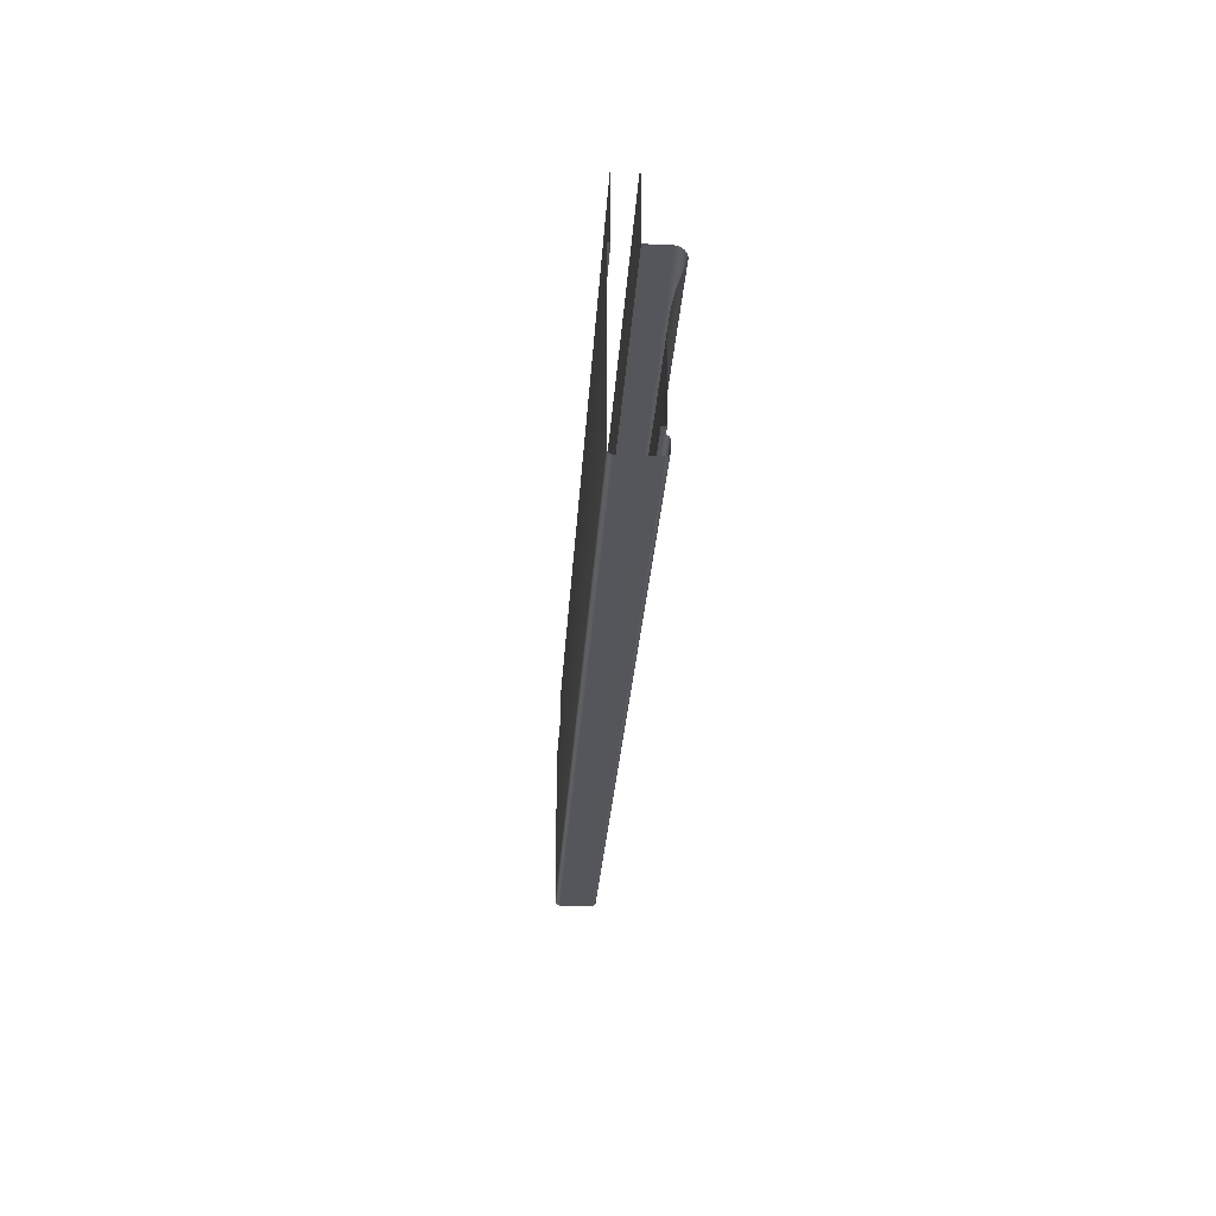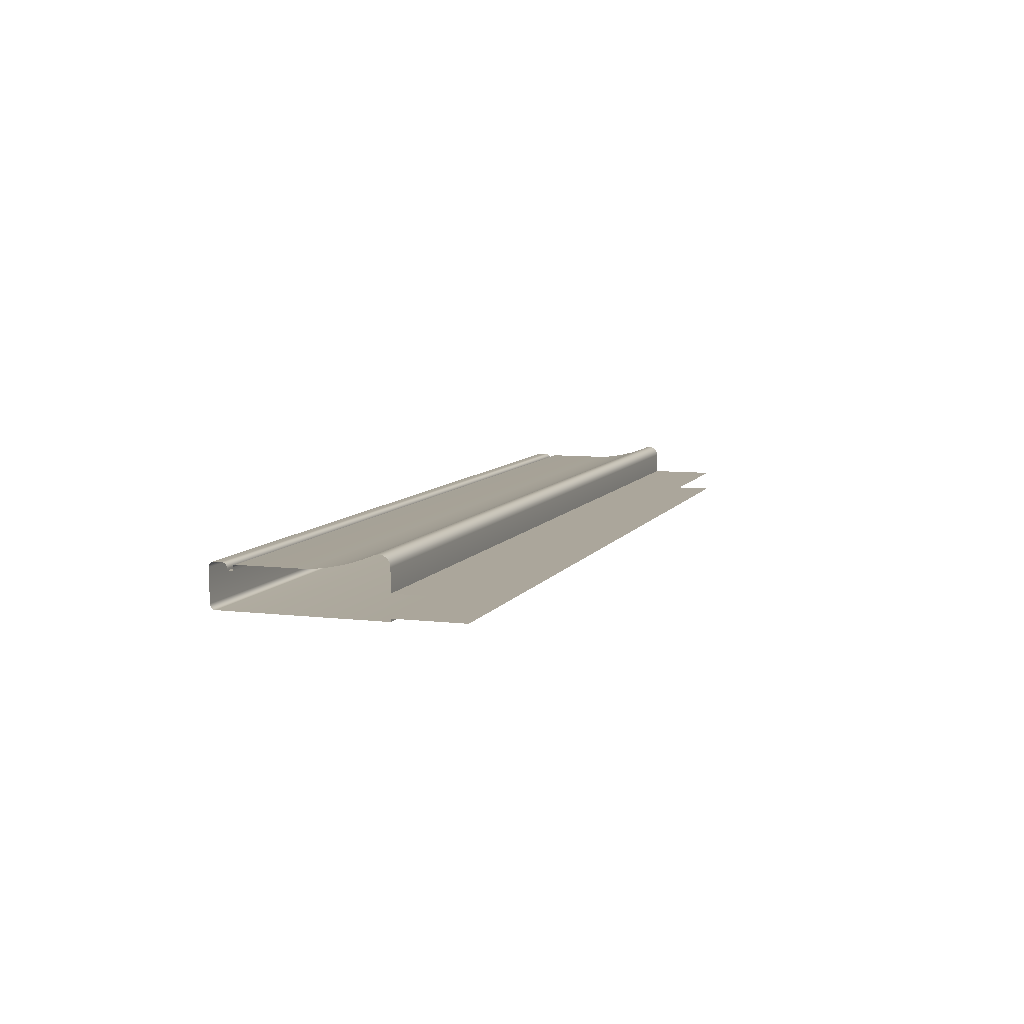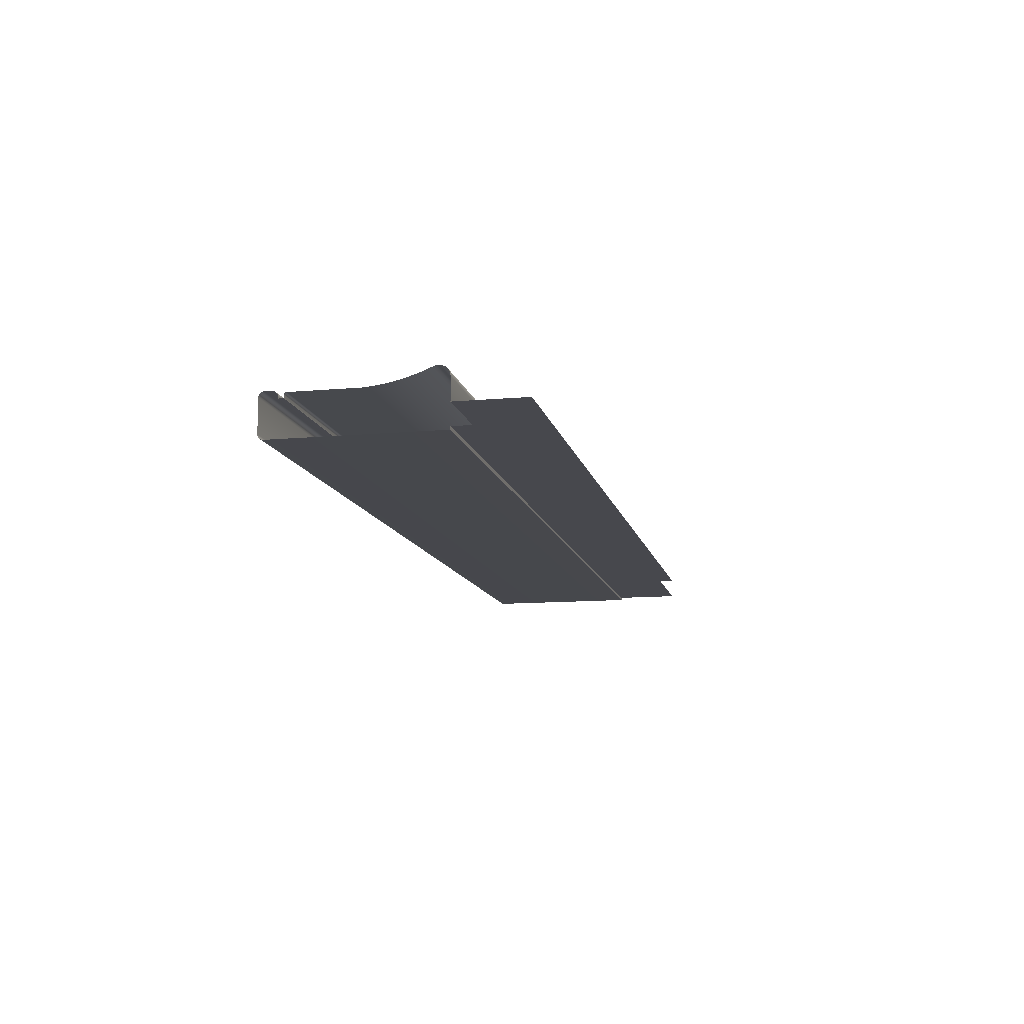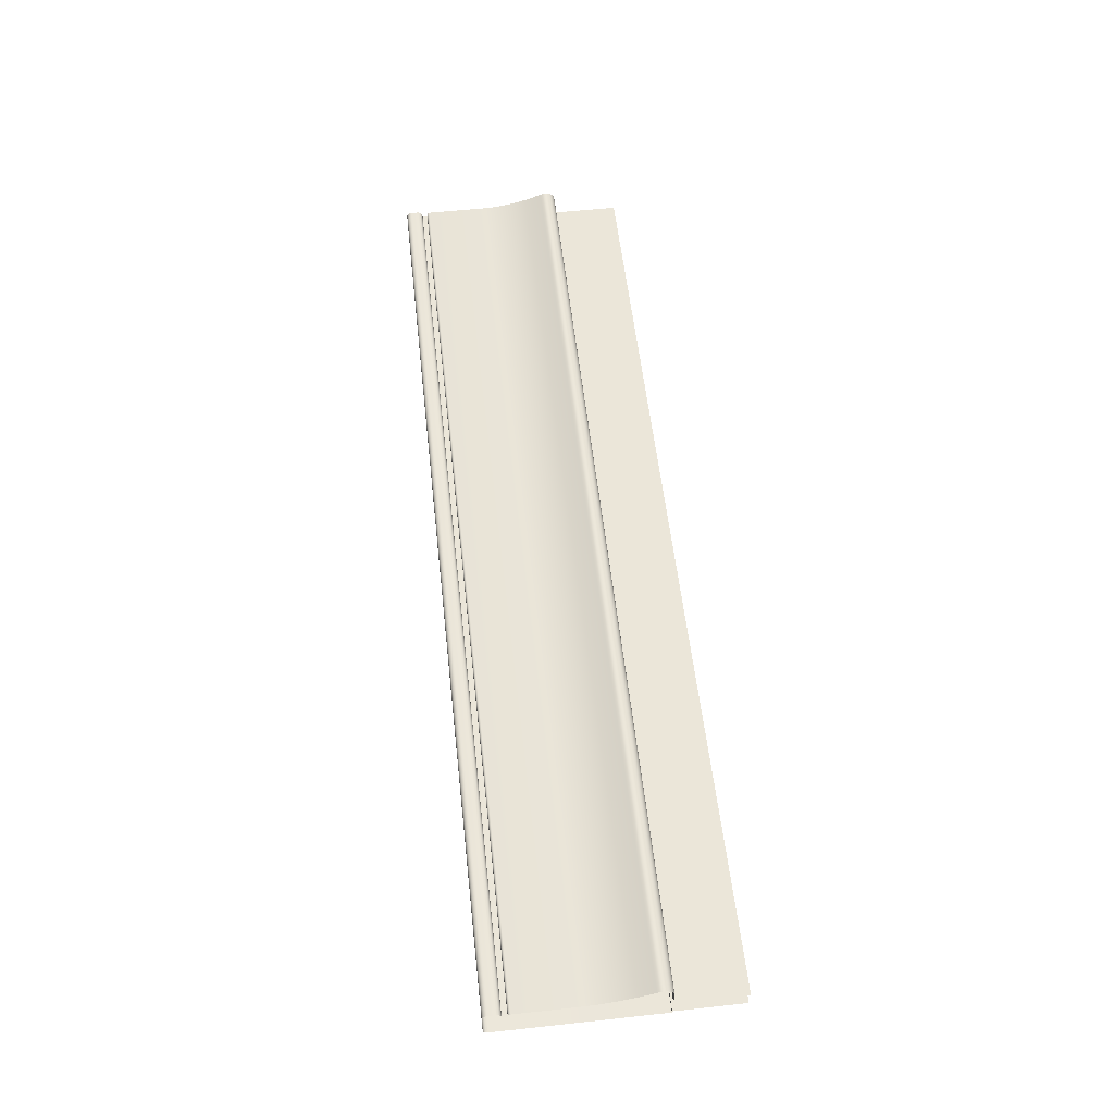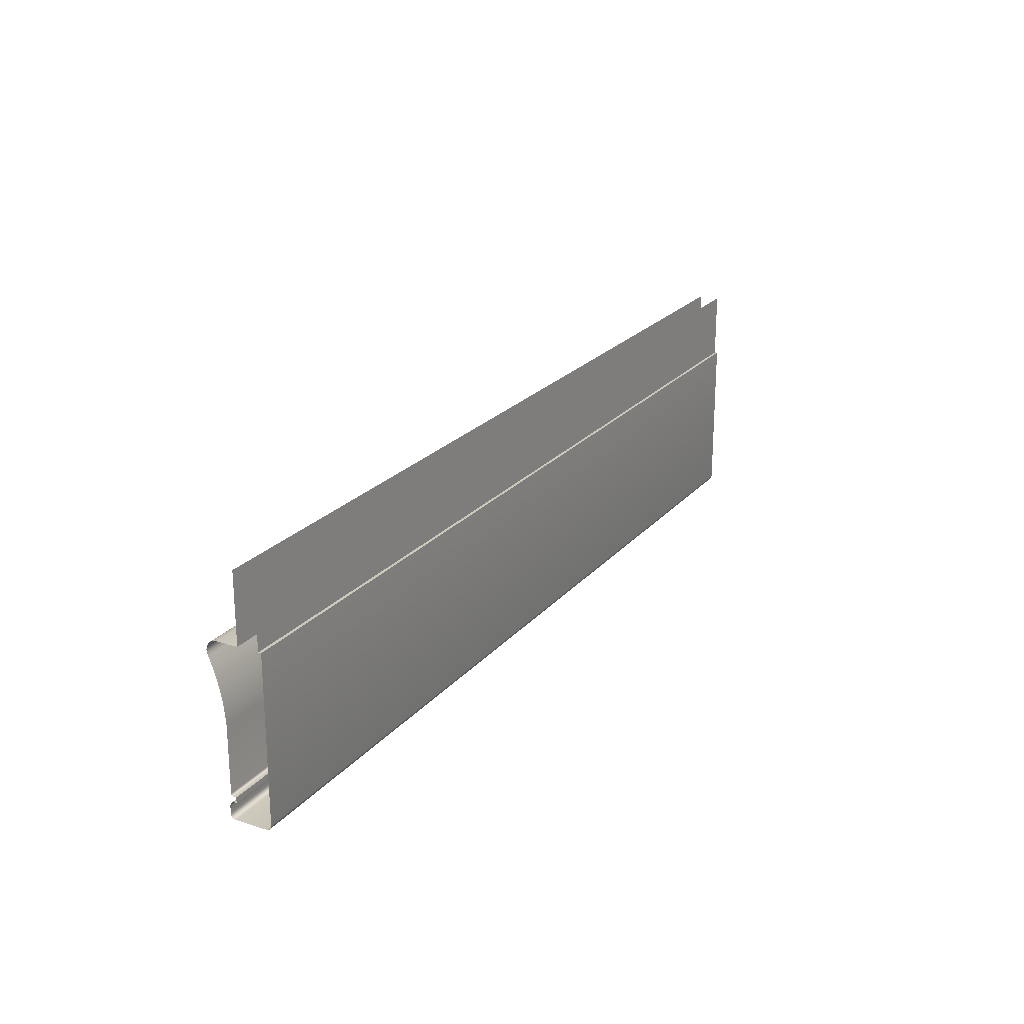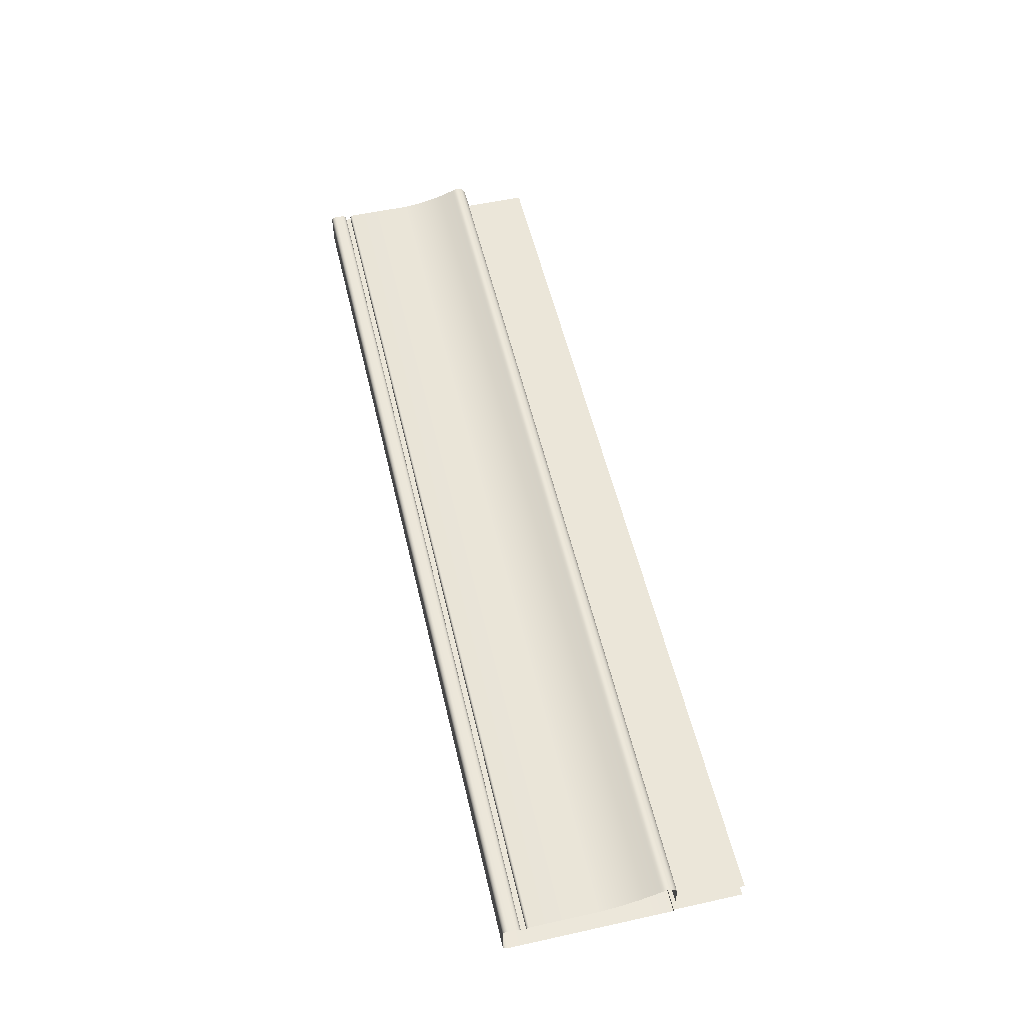
<metadata>
{"format":"obj","ext":"obj","renderer":"f3d","projection":"perspective","resolution":1024,"background":"white","views":[{"elev":-26.0,"azim":-93.3,"up":"+Y"},{"elev":7.9,"azim":108.3,"up":"+Z"},{"elev":-11.7,"azim":102.2,"up":"+Z"},{"elev":57.1,"azim":83.6,"up":"+Z"},{"elev":22.2,"azim":119.0,"up":"+Y"},{"elev":55.2,"azim":76.9,"up":"+Z"}]}
</metadata>
<code>
o RT_11_BC1/RT_11_BC/mesh48/mesh48-geometry#mesh48-geometry
v 0.582 -0.4667 0.3503
v 0.1101 -0.4673 0.3508
v 0.582 -0.4673 0.3508
v 0.1101 -0.4667 0.3503
v 0.1101 -0.468 0.3512
v 0.1101 -0.4663 0.3495
v 0.582 -0.468 0.3512
v 0.582 -0.4663 0.3495
v 0.1101 -0.4688 0.3513
v 0.1101 -0.4662 0.3487
v 0.582 -0.4688 0.3513
v 0.582 -0.4662 0.3487
v 0.1101 -0.4723 0.3513
v 0.1101 -0.4662 0.3478
v 0.582 -0.4723 0.3513
v 0.582 -0.4662 0.3478
v 0.1101 -0.4732 0.3513
v 0.582 -0.4635 0.3478
v 0.582 -0.4732 0.3513
v 0.1101 -0.4635 0.3478
v 0.1101 -0.4739 0.351
v 0.1101 -0.4635 0.3493
v 0.582 -0.4739 0.351
v 0.582 -0.4635 0.3493
v 0.582 -0.4746 0.3503
v 0.1101 -0.4635 0.3496
v 0.1101 -0.4746 0.3503
v 0.582 -0.4635 0.3496
v 0.582 -0.4749 0.3496
v 0.1101 -0.4633 0.35
v 0.1101 -0.4749 0.3496
v 0.582 -0.4633 0.35
v 0.582 -0.4749 0.3487
v 0.582 -0.463 0.3502
v 0.1101 -0.4749 0.3487
v 0.1101 -0.463 0.3502
v 0.582 -0.4749 0.3327
v 0.582 -0.4627 0.3504
v 0.1101 -0.4749 0.3327
v 0.1101 -0.4627 0.3504
v 0.582 -0.4748 0.3319
v 0.582 -0.4623 0.3505
v 0.1101 -0.4748 0.3319
v 0.1101 -0.4623 0.3505
v 0.582 -0.4744 0.3312
v 0.582 -0.4296 0.3504
v 0.1101 -0.4744 0.3312
v 0.1101 -0.4296 0.3504
v 0.582 -0.4738 0.3306
v 0.582 -0.4243 0.3509
v 0.1101 -0.4738 0.3306
v 0.1101 -0.4243 0.3509
v 0.1101 -0.4731 0.3302
v 0.582 -0.419 0.3516
v 0.582 -0.4731 0.3302
v 0.1101 -0.419 0.3516
v 0.1101 -0.4723 0.3301
v 0.582 -0.4138 0.3527
v 0.582 -0.4723 0.3301
v 0.1101 -0.4138 0.3527
v 0.1101 -0.3906 0.3301
v 0.582 -0.4086 0.354
v 0.582 -0.3906 0.3301
v 0.1101 -0.4086 0.354
v 0.582 -0.3906 0.3316
v 0.582 -0.4036 0.3557
v 0.1101 -0.3906 0.3316
v 0.1101 -0.4036 0.3557
v 0.1101 -0.3562 0.3316
v 0.582 -0.3986 0.3576
v 0.582 -0.3562 0.3316
v 0.1101 -0.3986 0.3576
v 0.582 -0.3973 0.3582
v 0.1101 -0.3973 0.3582
v 0.582 -0.3959 0.3584
v 0.1101 -0.3959 0.3584
v 0.582 -0.3943 0.3581
v 0.1101 -0.3943 0.3581
v 0.582 -0.3928 0.3574
v 0.1101 -0.3928 0.3574
v 0.582 -0.3916 0.3562
v 0.1101 -0.3916 0.3562
v 0.1101 -0.3909 0.3547
v 0.582 -0.3909 0.3547
v 0.1101 -0.3906 0.3531
v 0.582 -0.3906 0.3531
v 0.1101 -0.3906 0.3421
v 0.582 -0.3906 0.3421
v 0.582 -0.3562 0.3421
v 0.1101 -0.3562 0.3421
f 1 2 3
f 2 1 4
f 5 3 2
f 1 6 4
f 3 5 7
f 6 1 8
f 9 7 5
f 8 10 6
f 7 9 11
f 10 8 12
f 13 11 9
f 12 14 10
f 11 13 15
f 14 12 16
f 17 15 13
f 18 14 16
f 15 17 19
f 14 18 20
f 21 19 17
f 18 22 20
f 19 21 23
f 22 18 24
f 21 25 23
f 24 26 22
f 25 21 27
f 26 24 28
f 27 29 25
f 28 30 26
f 29 27 31
f 30 28 32
f 31 33 29
f 34 30 32
f 33 31 35
f 30 34 36
f 35 37 33
f 38 36 34
f 37 35 39
f 36 38 40
f 39 41 37
f 42 40 38
f 41 39 43
f 40 42 44
f 43 45 41
f 46 44 42
f 45 43 47
f 44 46 48
f 47 49 45
f 50 48 46
f 49 47 51
f 48 50 52
f 53 49 51
f 54 52 50
f 49 53 55
f 52 54 56
f 57 55 53
f 58 56 54
f 55 57 59
f 56 58 60
f 61 59 57
f 62 60 58
f 59 61 63
f 60 62 64
f 61 65 63
f 66 64 62
f 65 61 67
f 64 66 68
f 69 65 67
f 70 68 66
f 65 69 71
f 68 70 72
f 73 72 70
f 72 73 74
f 75 74 73
f 74 75 76
f 77 76 75
f 76 77 78
f 79 78 77
f 78 79 80
f 81 80 79
f 80 81 82
f 81 83 82
f 83 81 84
f 84 85 83
f 85 84 86
f 86 87 85
f 87 86 88
f 89 87 88
f 87 89 90
f 3 2 1
f 4 1 2
f 2 3 5
f 4 6 1
f 7 5 3
f 8 1 6
f 5 7 9
f 6 10 8
f 11 9 7
f 12 8 10
f 9 11 13
f 10 14 12
f 15 13 11
f 16 12 14
f 13 15 17
f 16 14 18
f 19 17 15
f 20 18 14
f 17 19 21
f 20 22 18
f 23 21 19
f 24 18 22
f 23 25 21
f 22 26 24
f 27 21 25
f 28 24 26
f 25 29 27
f 26 30 28
f 31 27 29
f 32 28 30
f 29 33 31
f 32 30 34
f 35 31 33
f 36 34 30
f 33 37 35
f 34 36 38
f 39 35 37
f 40 38 36
f 37 41 39
f 38 40 42
f 43 39 41
f 44 42 40
f 41 45 43
f 42 44 46
f 47 43 45
f 48 46 44
f 45 49 47
f 46 48 50
f 51 47 49
f 52 50 48
f 51 49 53
f 50 52 54
f 55 53 49
f 56 54 52
f 53 55 57
f 54 56 58
f 59 57 55
f 60 58 56
f 57 59 61
f 58 60 62
f 63 61 59
f 64 62 60
f 63 65 61
f 62 64 66
f 67 61 65
f 68 66 64
f 67 65 69
f 66 68 70
f 71 69 65
f 72 70 68
f 70 72 73
f 74 73 72
f 73 74 75
f 76 75 74
f 75 76 77
f 78 77 76
f 77 78 79
f 80 79 78
f 79 80 81
f 82 81 80
f 82 83 81
f 84 81 83
f 83 85 84
f 86 84 85
f 85 87 86
f 88 86 87
f 88 87 89
f 90 89 87

</code>
